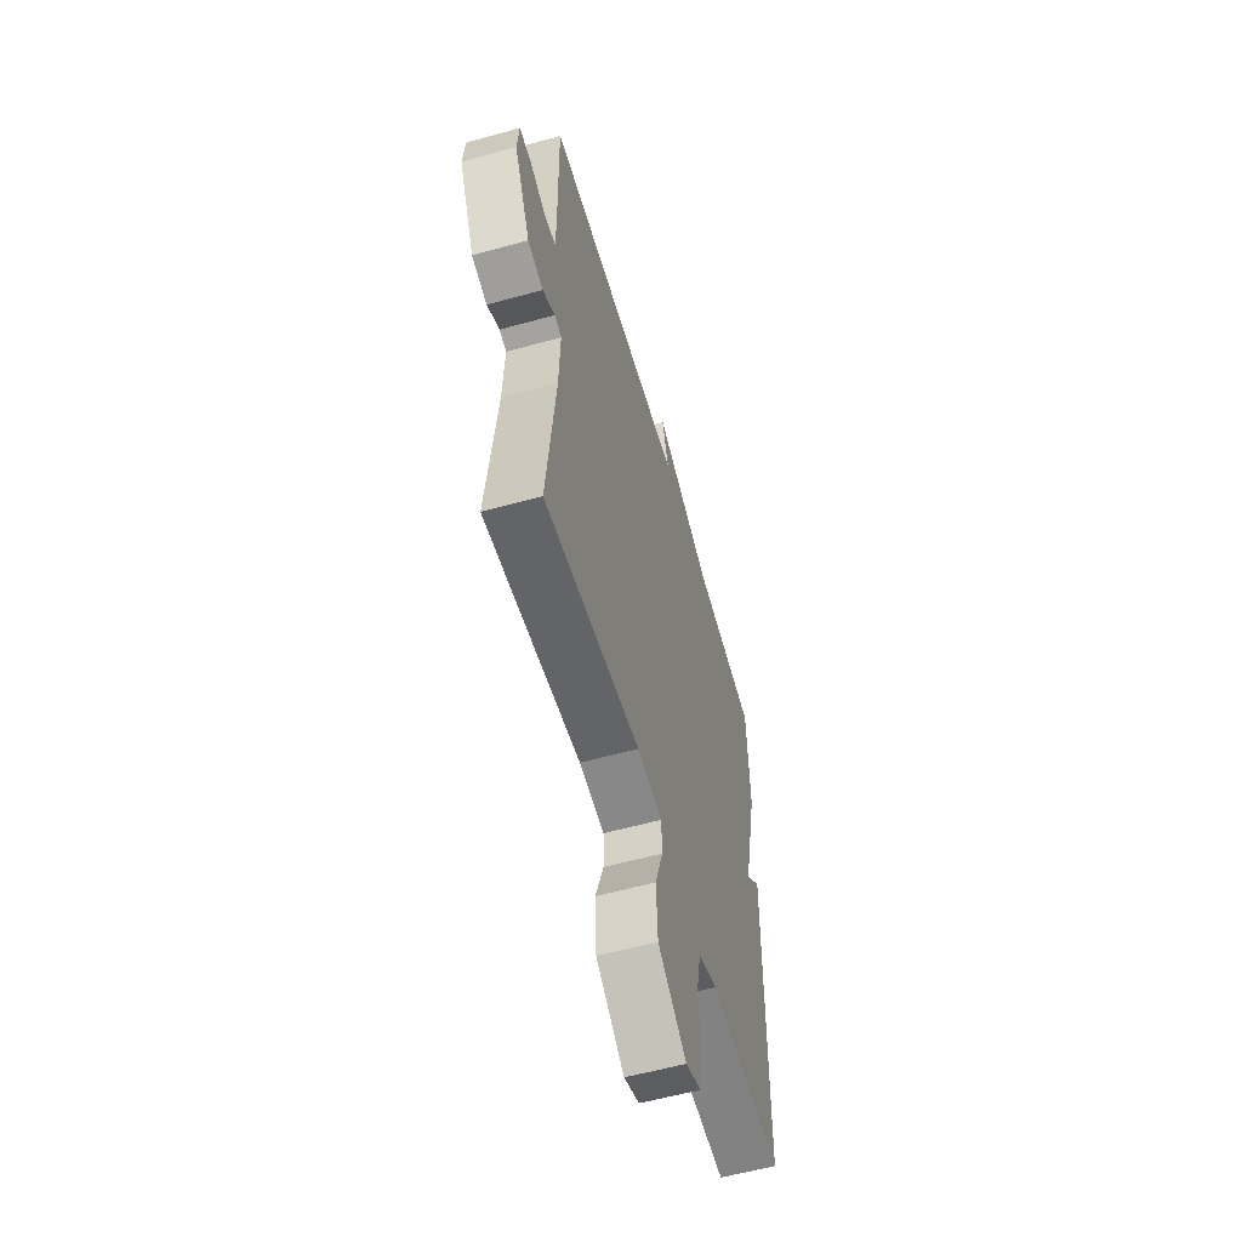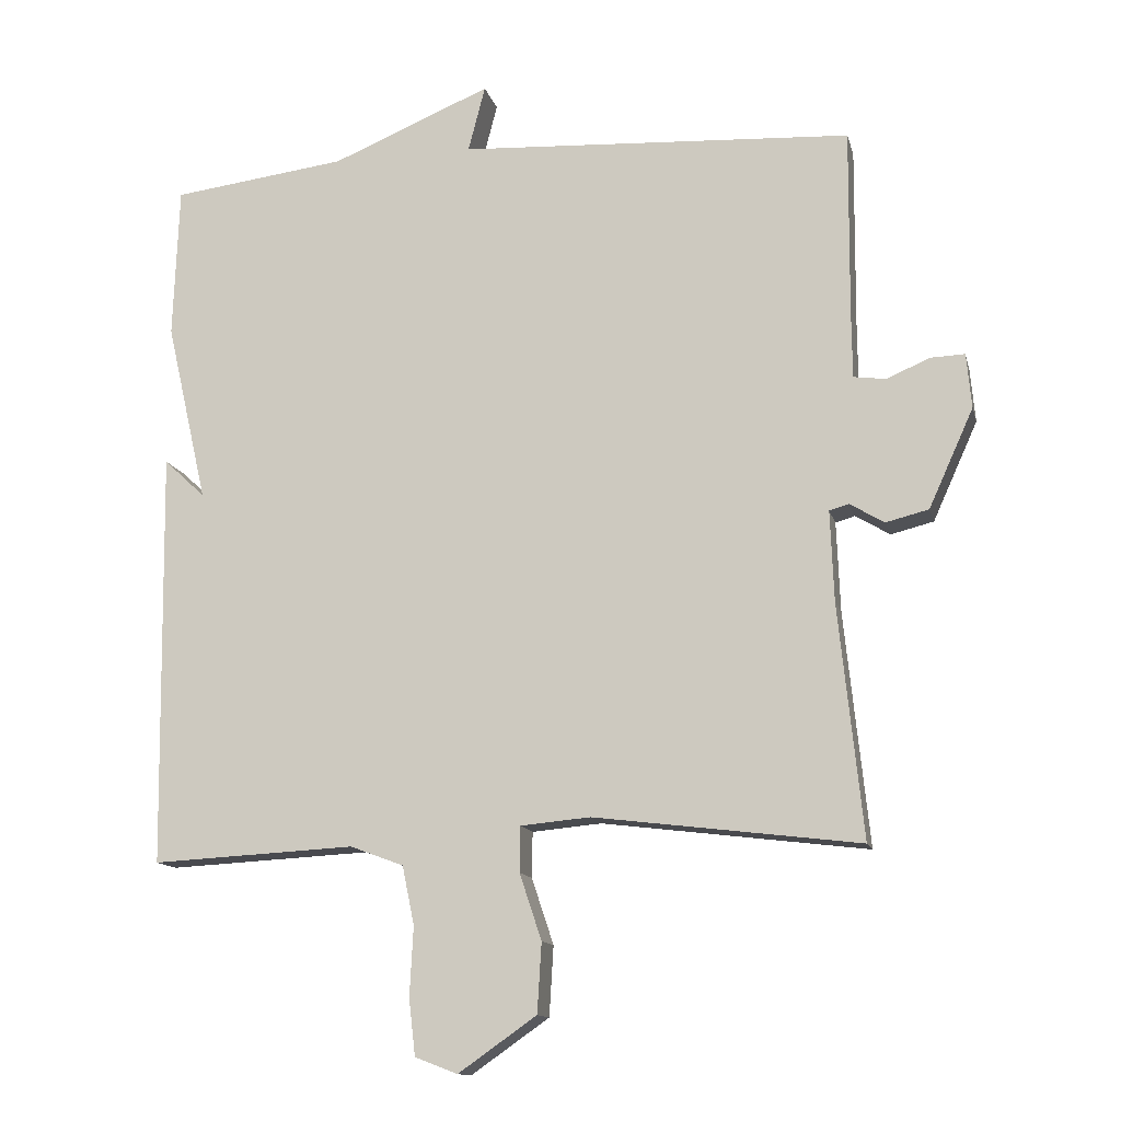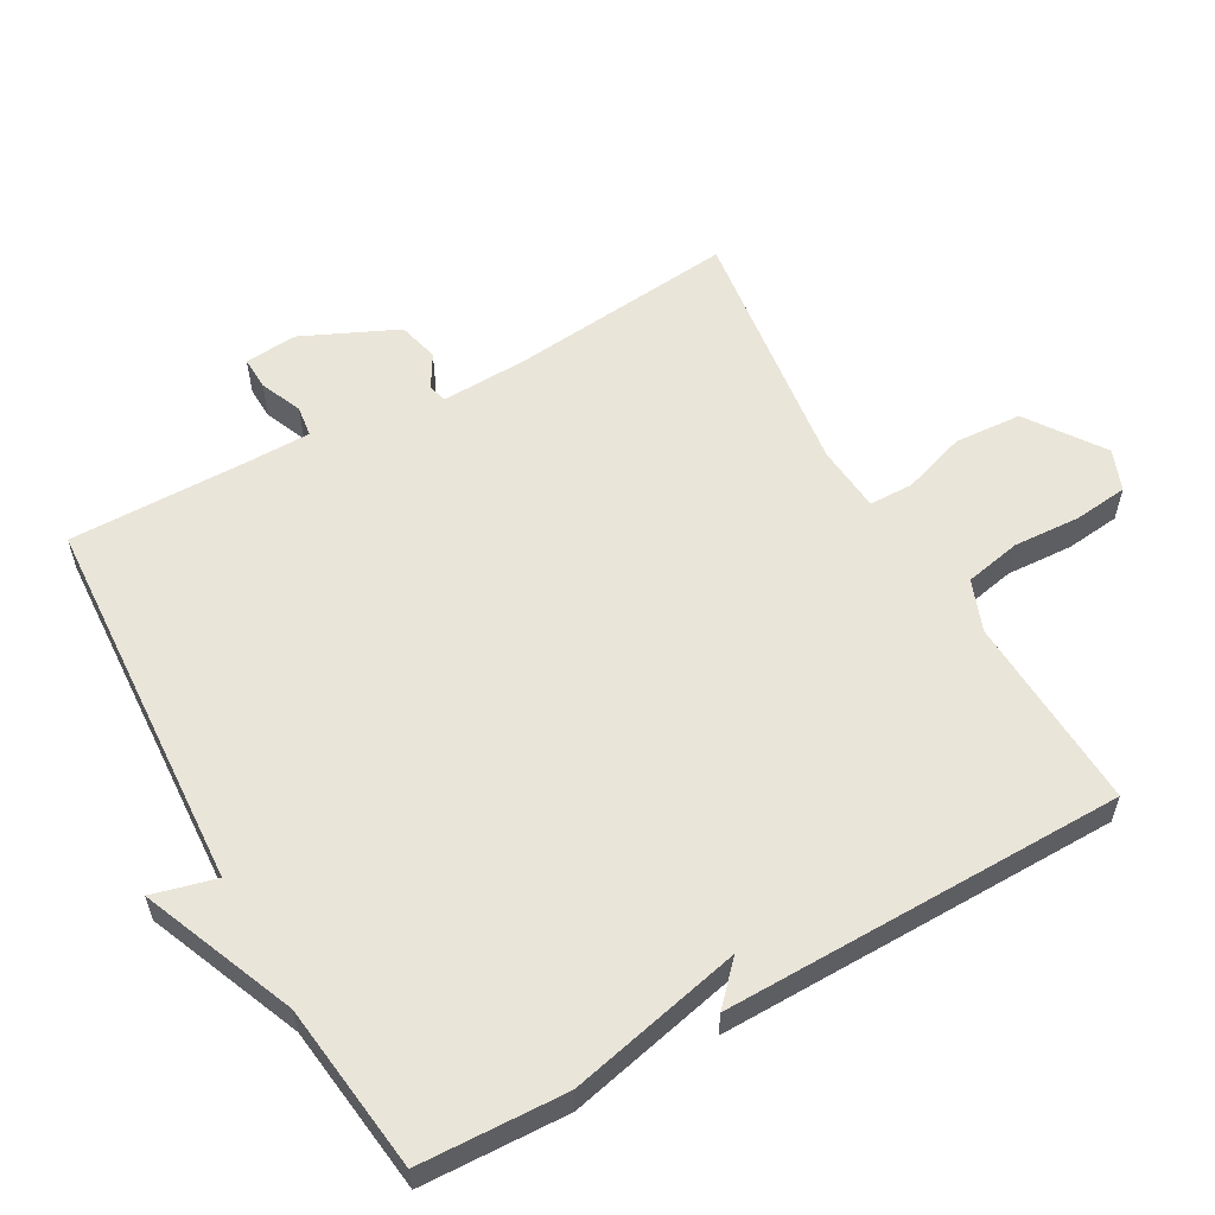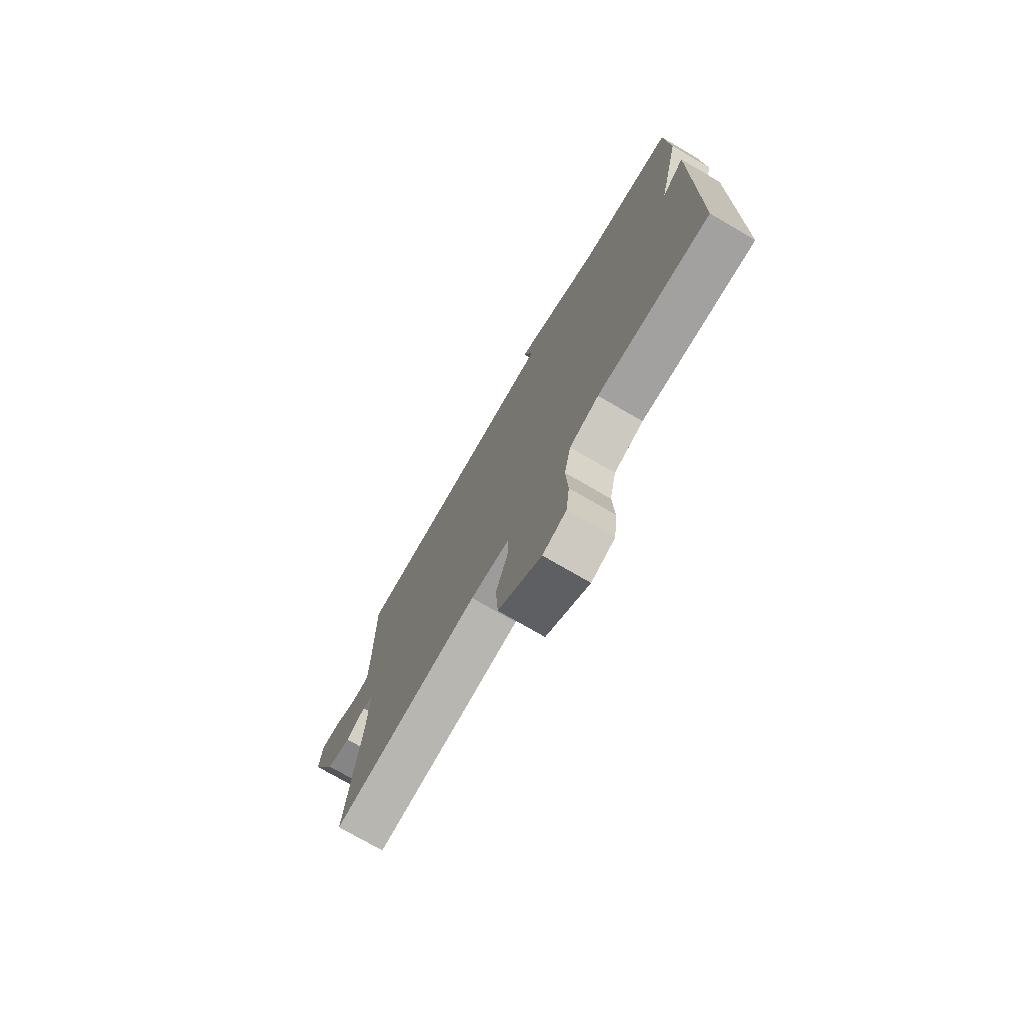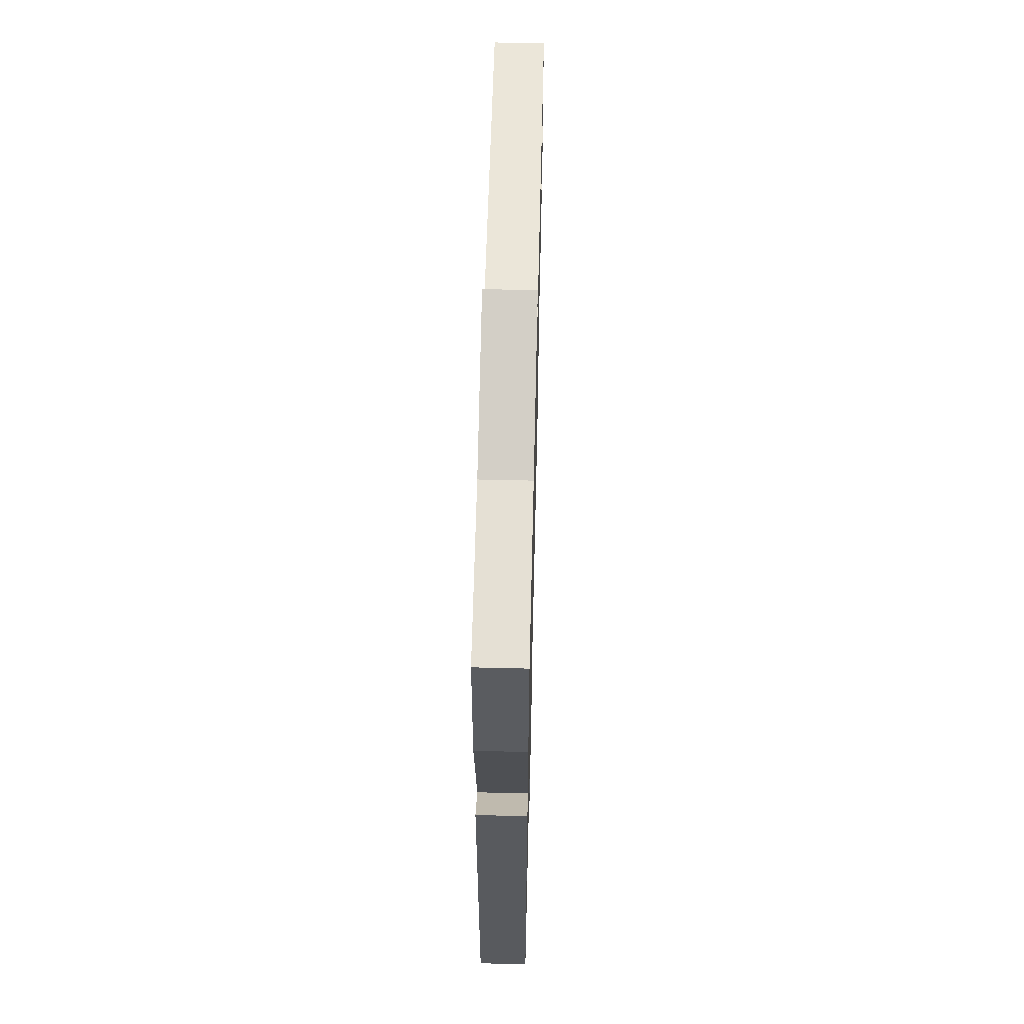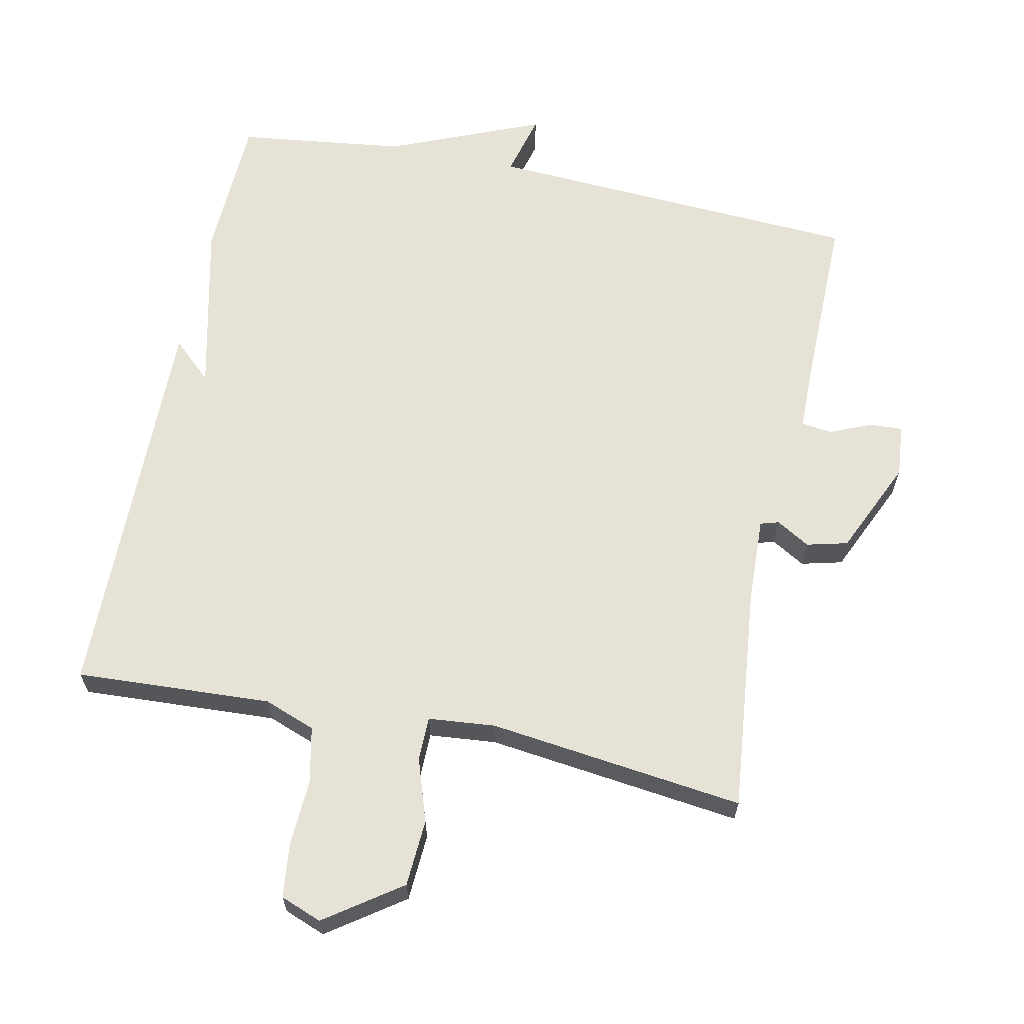
<metadata>
{"format":"obj","ext":"obj","renderer":"f3d","projection":"perspective","resolution":1024,"background":"white","views":[{"elev":-57.9,"azim":-74.0,"up":"+Z"},{"elev":-13.1,"azim":-166.8,"up":"+Z"},{"elev":58.0,"azim":60.8,"up":"+Y"},{"elev":-75.1,"azim":59.8,"up":"+Z"},{"elev":58.6,"azim":91.4,"up":"+Z"},{"elev":63.8,"azim":-168.3,"up":"+Y"}]}
</metadata>
<code>
v -0.5 0.07 -0.5
v -0.466 0.07 -0.172
v -0.461 0.07 -0.044
v -0.488 0.07 -0.036
v -0.537 0.07 -0.065
v -0.597 0.07 -0.05
v -0.66 0.07 0.089
v -0.653 0.07 0.166
v -0.605 0.07 0.164
v -0.544 0.07 0.138
v -0.499 0.07 0.144
v -0.498 0.07 0.238
v -0.5 0.07 0.5
v 0.054 0.07 0.531
v 0.03 0.07 0.624
v 0.254 0.07 0.531
v 0.5 0.07 0.5
v 0.508 0.07 0.286
v 0.45 0.07 0.032
v 0.508 0.07 0.086
v 0.5 0.07 -0.5
v 0.214 0.07 -0.485
v 0.139 0.07 -0.513
v 0.122 0.07 -0.595
v 0.127 0.07 -0.693
v 0.118 0.07 -0.772
v 0.058 0.07 -0.795
v -0.052 0.07 -0.718
v -0.058 0.07 -0.62
v -0.027 0.07 -0.527
v -0.028 0.07 -0.463
v -0.126 0.07 -0.454
v -0.5 0 -0.5
v -0.466 0 -0.172
v -0.461 0 -0.044
v -0.488 0 -0.036
v -0.537 0 -0.065
v -0.597 0 -0.05
v -0.66 0 0.089
v -0.653 0 0.166
v -0.605 0 0.164
v -0.544 0 0.138
v -0.499 0 0.144
v -0.498 0 0.238
v -0.5 0 0.5
v 0.054 0 0.531
v 0.03 0 0.624
v 0.254 0 0.531
v 0.5 0 0.5
v 0.508 0 0.286
v 0.45 0 0.032
v 0.508 0 0.086
v 0.5 0 -0.5
v 0.214 0 -0.485
v 0.139 0 -0.513
v 0.122 0 -0.595
v 0.127 0 -0.693
v 0.118 0 -0.772
v 0.058 0 -0.795
v -0.052 0 -0.718
v -0.058 0 -0.62
v -0.027 0 -0.527
v -0.028 0 -0.463
v -0.126 0 -0.454
f 28 29 30
f 27 28 30
f 26 27 30
f 25 26 30
f 24 25 30
f 23 24 30 31
f 22 23 31
f 21 22 31
f 20 21 31
f 19 20 31
f 19 31 32
f 18 19 32
f 17 18 32
f 16 17 32
f 14 15 16
f 14 16 32
f 13 14 32
f 12 13 32
f 8 9 10
f 7 8 10
f 6 7 10
f 5 6 10
f 4 5 10
f 3 4 10 11
f 32 1 2
f 32 2 3
f 3 11 12 32
f 62 61 60
f 62 60 59
f 62 59 58
f 62 58 57
f 62 57 56
f 63 62 56 55
f 63 55 54
f 63 54 53
f 63 53 52
f 63 52 51
f 64 63 51
f 64 51 50
f 64 50 49
f 64 49 48
f 48 47 46
f 64 48 46
f 64 46 45
f 64 45 44
f 42 41 40
f 42 40 39
f 42 39 38
f 42 38 37
f 42 37 36
f 43 42 36 35
f 34 33 64
f 35 34 64
f 64 44 43 35
f 1 33 34 2
f 2 34 35 3
f 3 35 36 4
f 4 36 37 5
f 5 37 38 6
f 6 38 39 7
f 7 39 40 8
f 8 40 41 9
f 9 41 42 10
f 10 42 43 11
f 11 43 44 12
f 12 44 45 13
f 13 45 46 14
f 14 46 47 15
f 15 47 48 16
f 16 48 49 17
f 17 49 50 18
f 18 50 51 19
f 19 51 52 20
f 20 52 53 21
f 21 53 54 22
f 22 54 55 23
f 23 55 56 24
f 24 56 57 25
f 25 57 58 26
f 26 58 59 27
f 27 59 60 28
f 28 60 61 29
f 29 61 62 30
f 30 62 63 31
f 31 63 64 32
f 32 64 33 1

</code>
